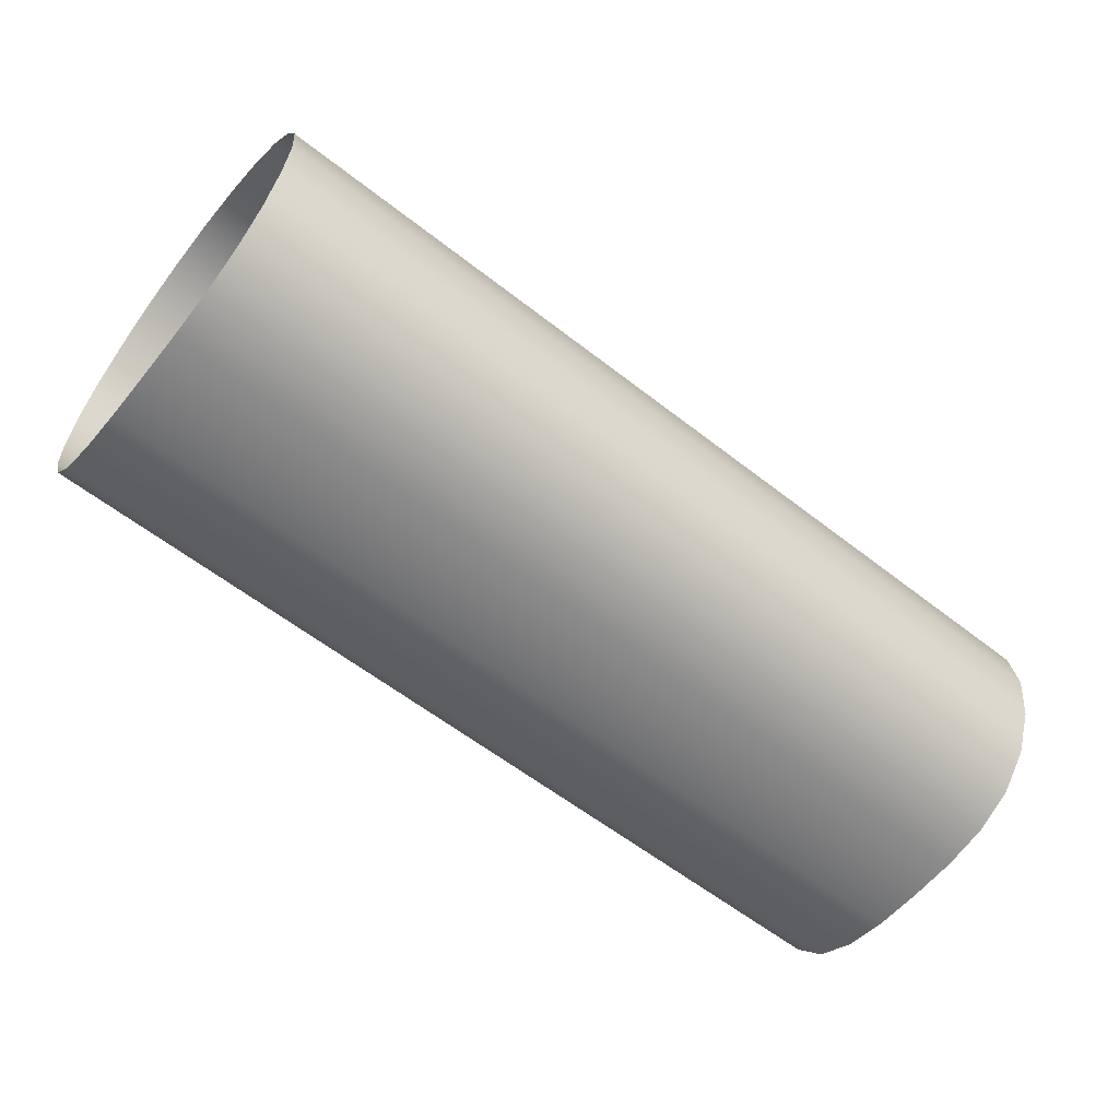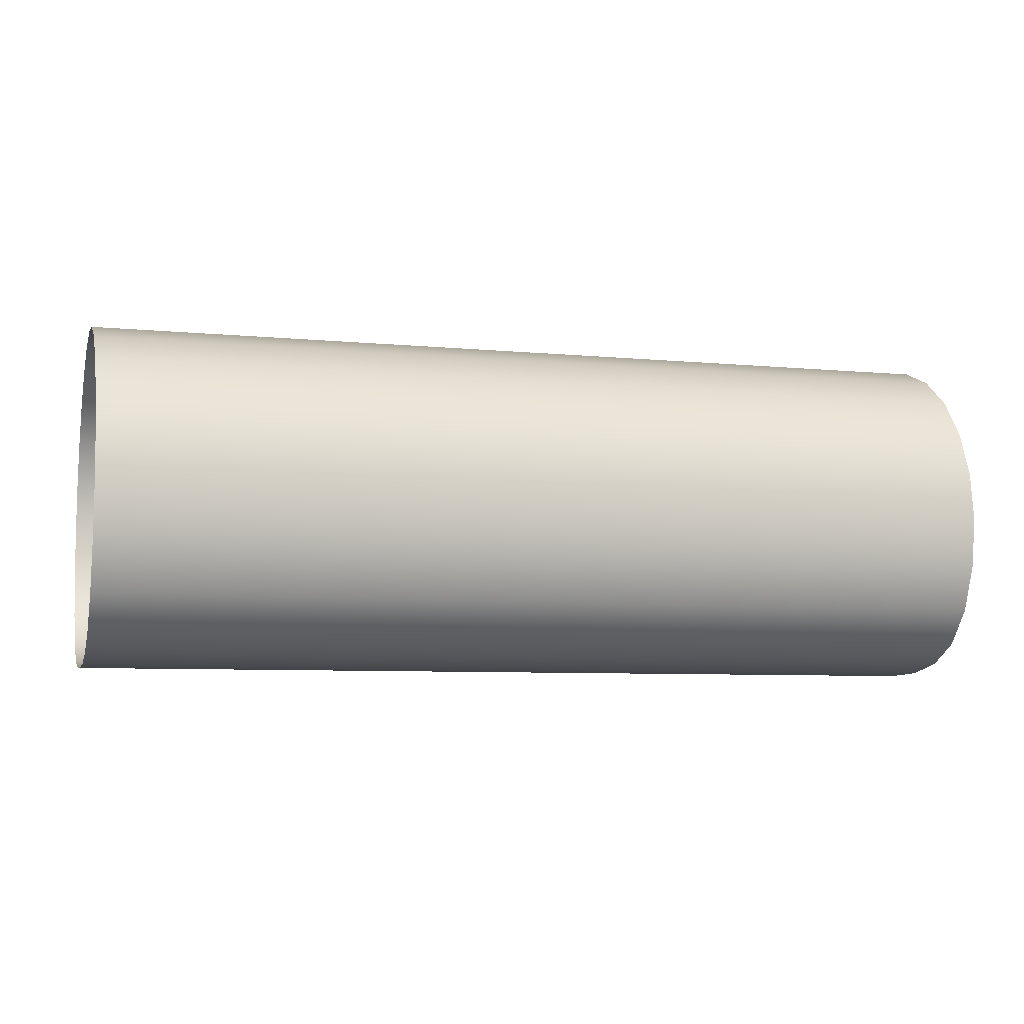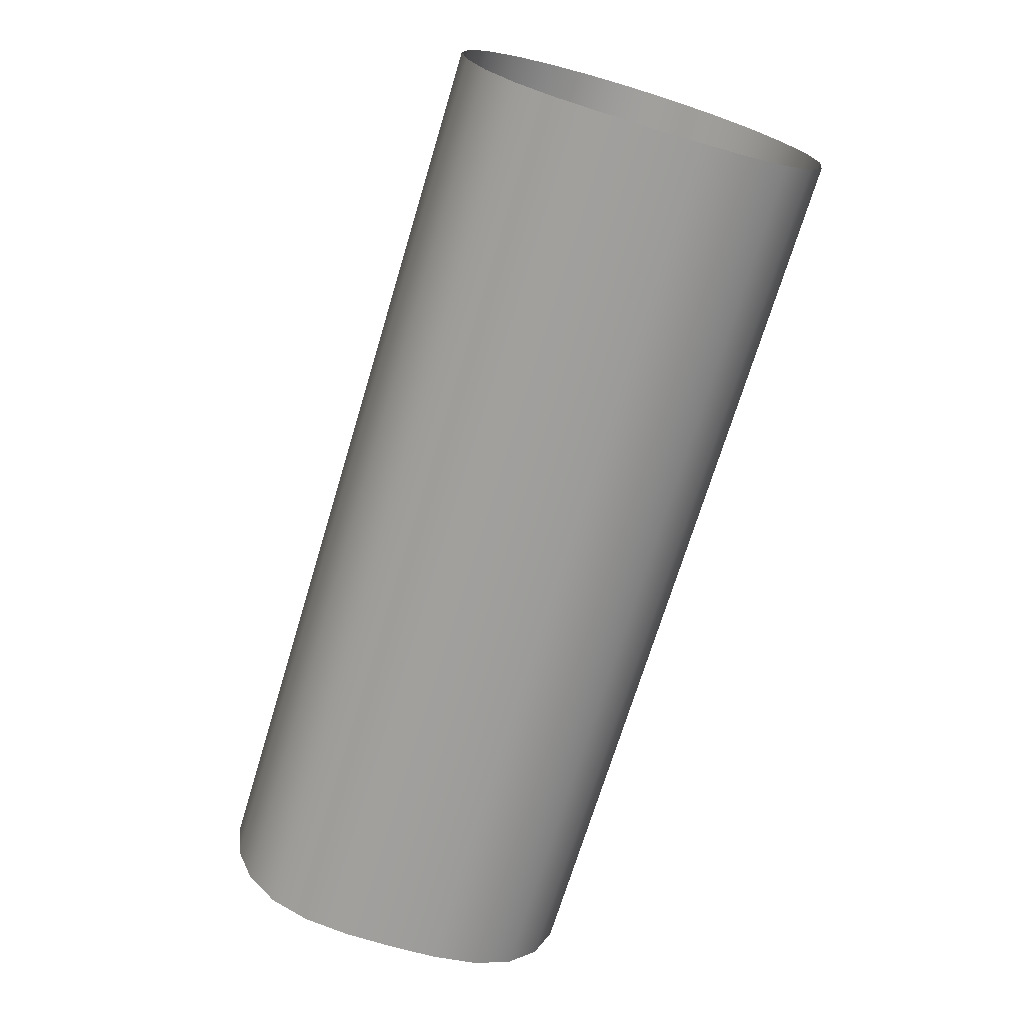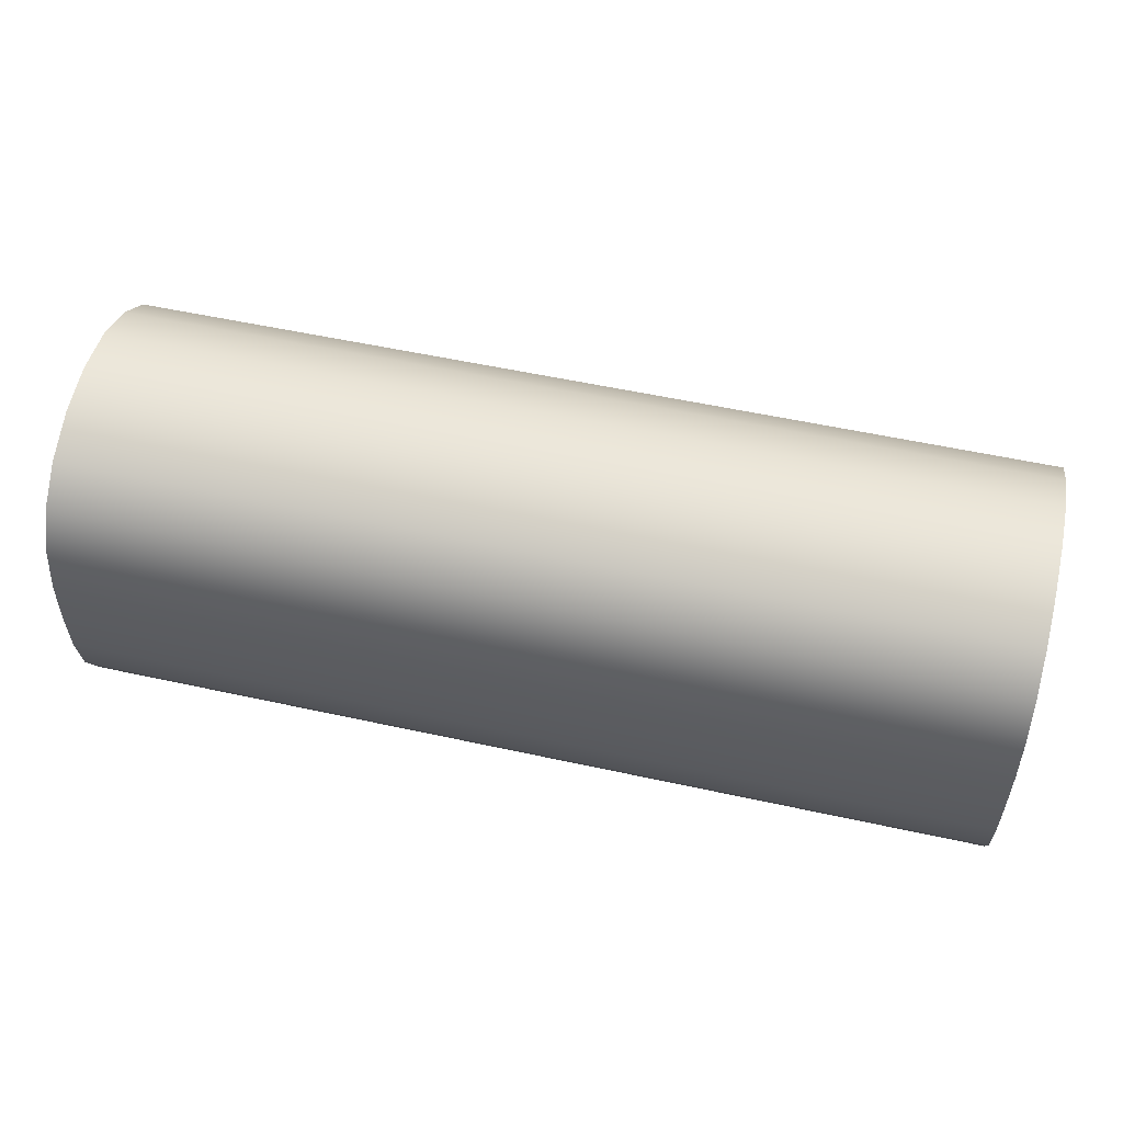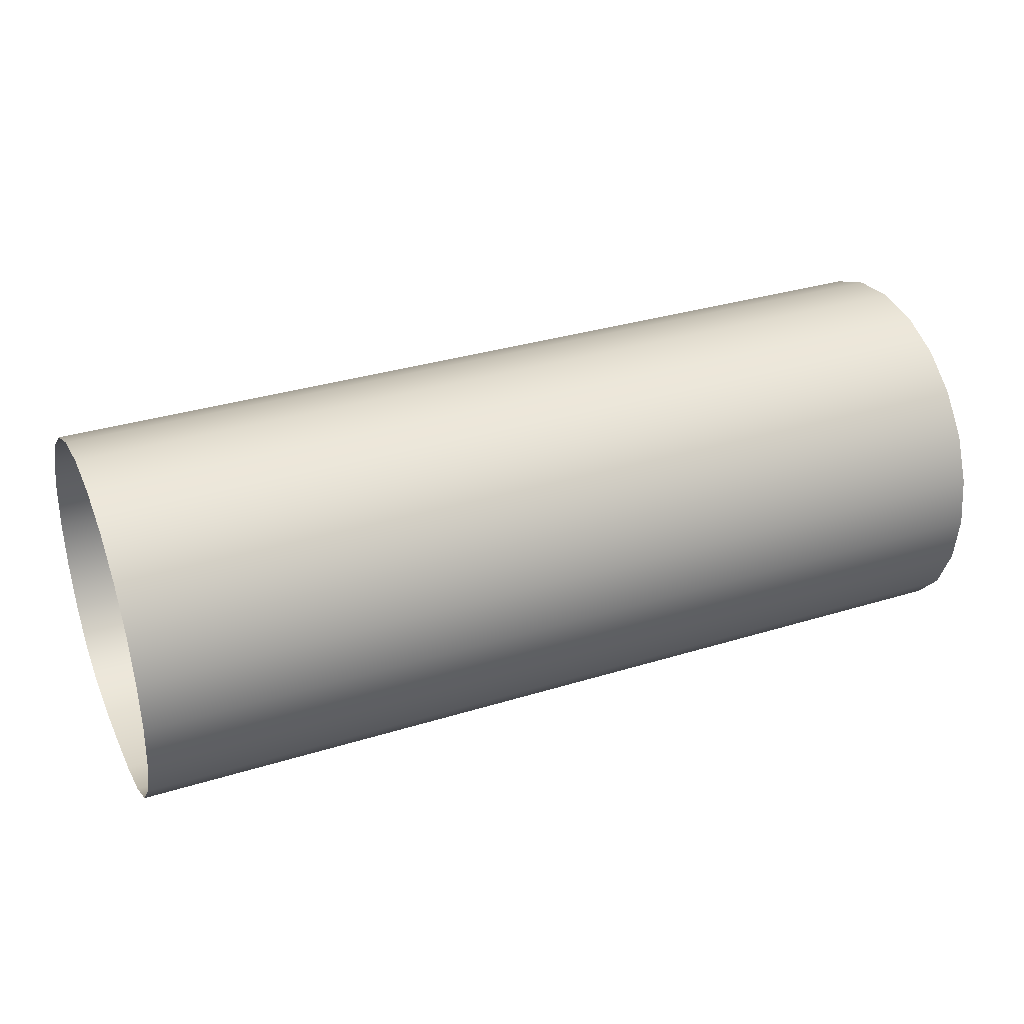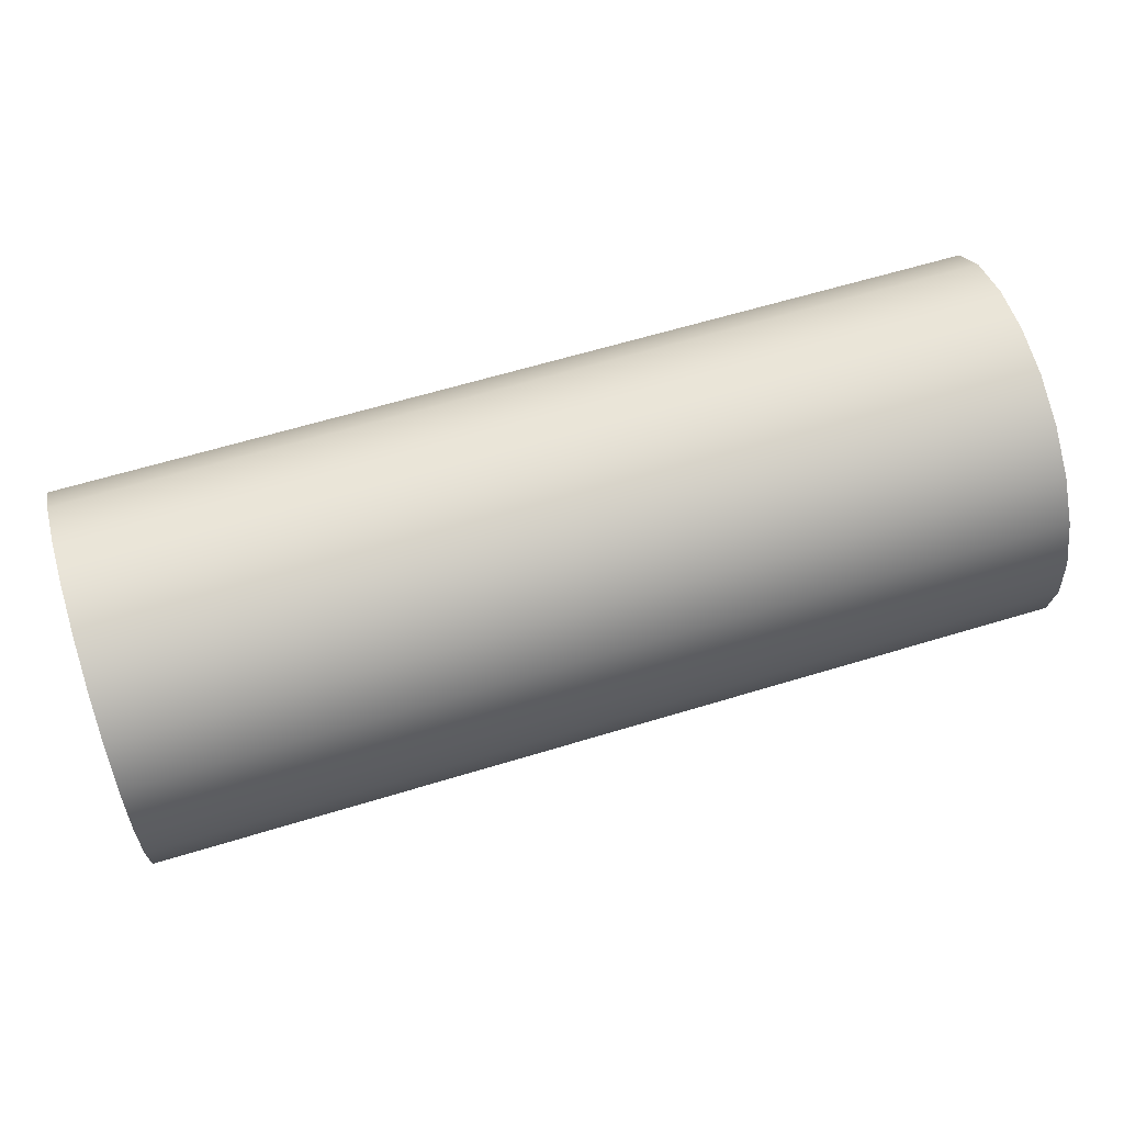
<metadata>
{"format":"obj","ext":"obj","renderer":"f3d","projection":"perspective","resolution":1024,"background":"white","views":[{"elev":-59.4,"azim":141.2,"up":"+Y"},{"elev":-7.0,"azim":-15.7,"up":"+Y"},{"elev":-70.9,"azim":-106.8,"up":"+Y"},{"elev":54.5,"azim":13.1,"up":"+Z"},{"elev":33.1,"azim":-23.0,"up":"+Y"},{"elev":63.0,"azim":162.9,"up":"+Z"}]}
</metadata>
<code>
o Cylinder.006
v -1.44 -0 -0.6
v 1.44 -0 -0.6
v -1.44 -0.1553 -0.5796
v 1.44 -0.1553 -0.5796
v -1.44 -0.2997 -0.5196
v 1.44 -0.2997 -0.5196
v -1.44 -0.4078 -0.4243
v 1.44 -0.4078 -0.4243
v -1.44 -0.4707 -0.3
v 1.44 -0.4707 -0.3
v -1.44 -0.4972 -0.1553
v 1.44 -0.4972 -0.1553
v -1.44 -0.5021 0
v 1.44 -0.5021 -0
v -1.44 -0.4972 0.1553
v 1.44 -0.4972 0.1553
v -1.44 -0.4707 0.3
v 1.44 -0.4707 0.3
v -1.44 -0.4078 0.4243
v 1.44 -0.4078 0.4243
v -1.44 -0.2997 0.5196
v 1.44 -0.2997 0.5196
v -1.44 -0.1553 0.5796
v 1.44 -0.1553 0.5796
v -1.44 -0 0.6
v 1.44 -0 0.6
v -1.44 0.1553 0.5796
v 1.44 0.1553 0.5796
v -1.44 0.3 0.5196
v 1.44 0.3 0.5196
v -1.44 0.4243 0.4243
v 1.44 0.4243 0.4243
v -1.44 0.5196 0.3
v 1.44 0.5196 0.3
v -1.44 0.5796 0.1553
v 1.44 0.5796 0.1553
v -1.44 0.6 1e-06
v 1.44 0.6 0
v -1.44 0.5796 -0.1553
v 1.44 0.5796 -0.1553
v -1.44 0.5196 -0.3
v 1.44 0.5196 -0.3
v -1.44 0.4243 -0.4243
v 1.44 0.4243 -0.4243
v -1.44 0.3 -0.5196
v 1.44 0.3 -0.5196
v -1.44 0.1553 -0.5796
v 1.44 0.1553 -0.5796
f 2 3 1
f 4 5 3
f 6 7 5
f 8 9 7
f 10 11 9
f 12 13 11
f 14 15 13
f 16 17 15
f 18 19 17
f 20 21 19
f 22 23 21
f 24 25 23
f 26 27 25
f 28 29 27
f 30 31 29
f 32 33 31
f 34 35 33
f 36 37 35
f 38 39 37
f 40 41 39
f 42 43 41
f 44 45 43
f 46 47 45
f 48 1 47
f 2 4 3
f 4 6 5
f 6 8 7
f 8 10 9
f 10 12 11
f 12 14 13
f 14 16 15
f 16 18 17
f 18 20 19
f 20 22 21
f 22 24 23
f 24 26 25
f 26 28 27
f 28 30 29
f 30 32 31
f 32 34 33
f 34 36 35
f 36 38 37
f 38 40 39
f 40 42 41
f 42 44 43
f 44 46 45
f 46 48 47
f 48 2 1

</code>
